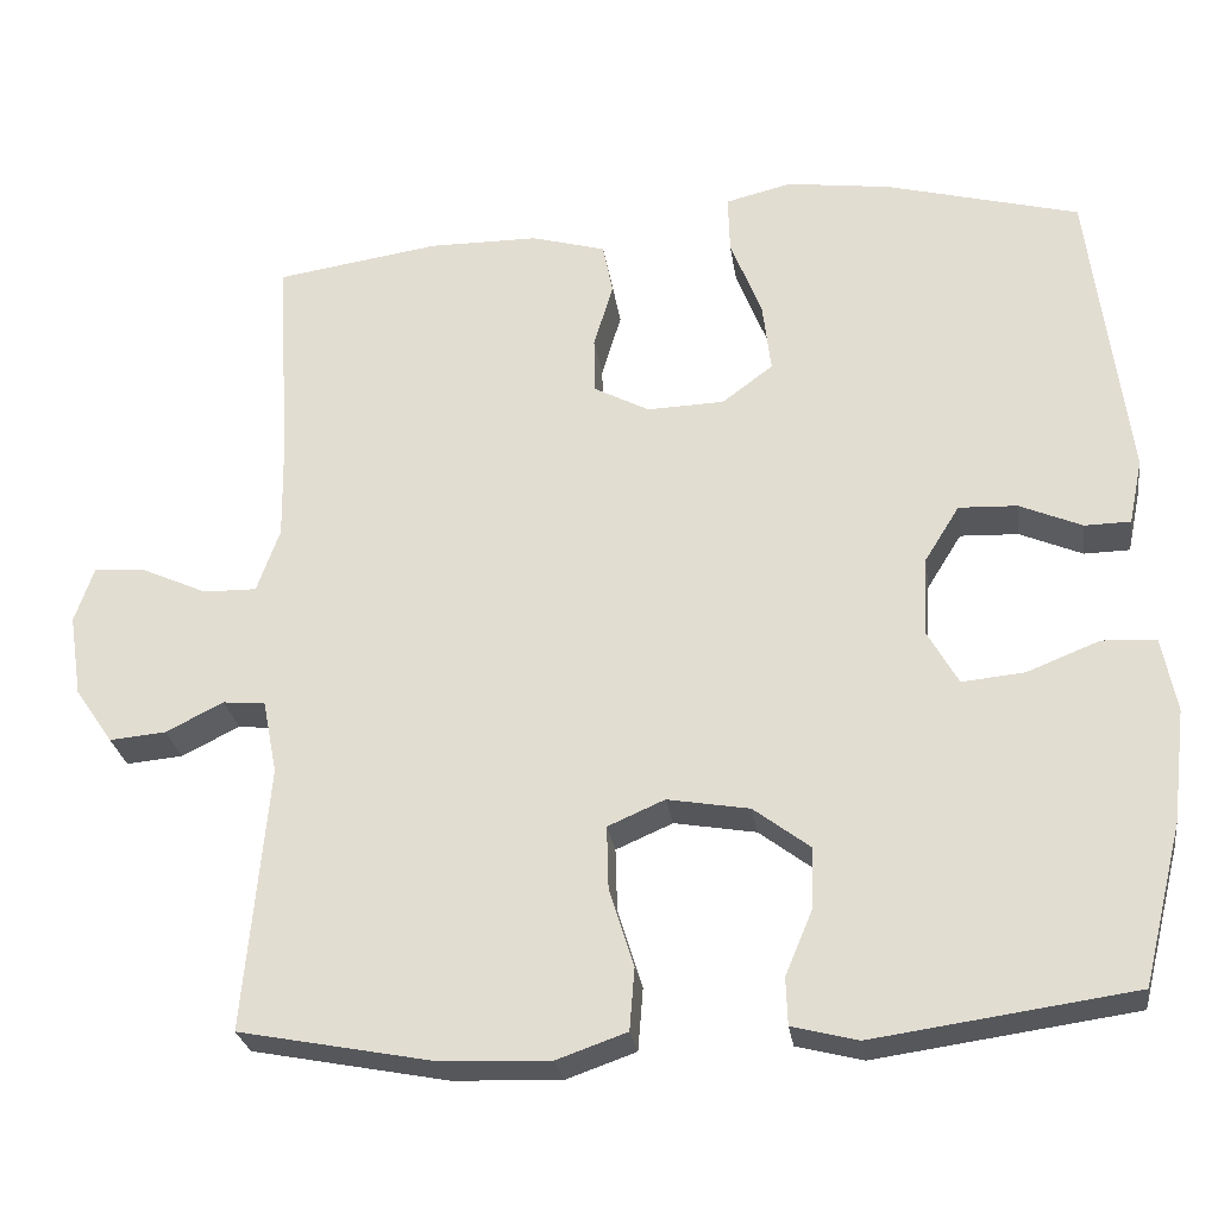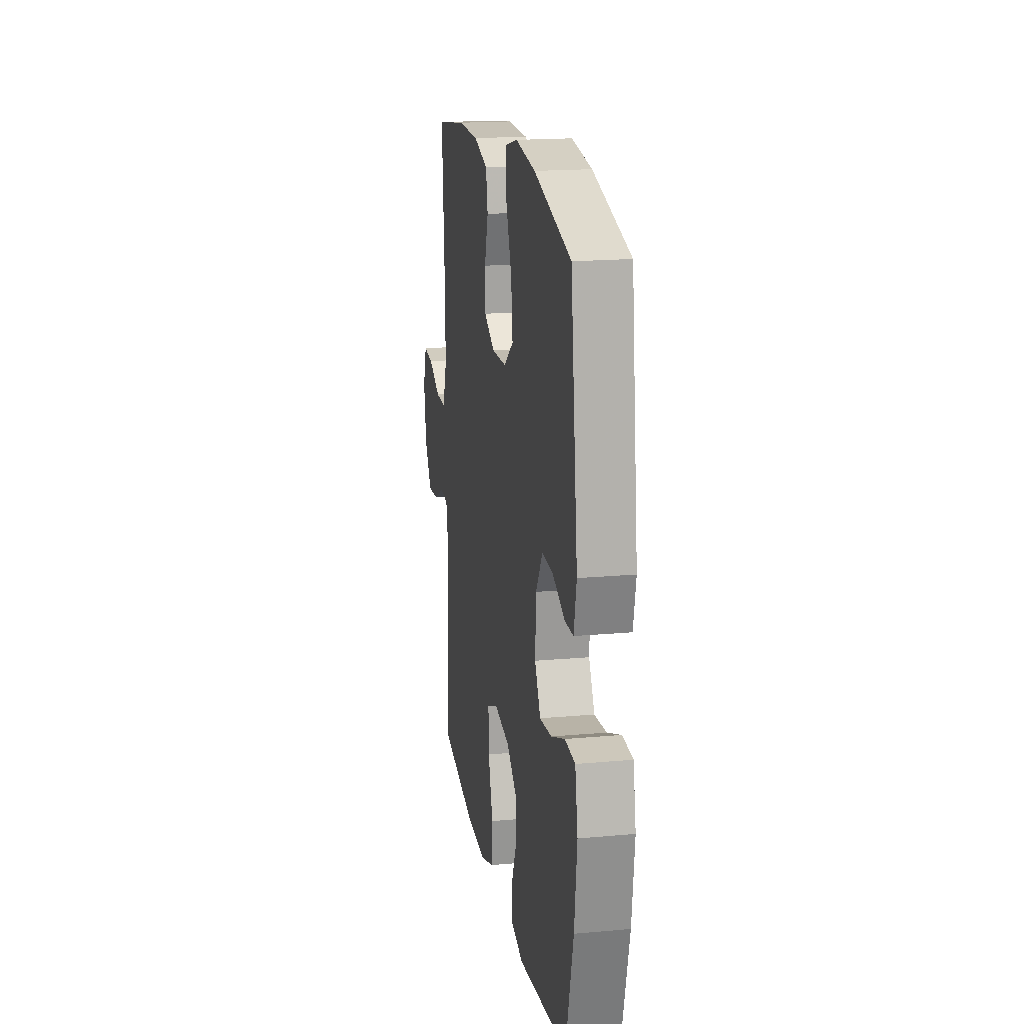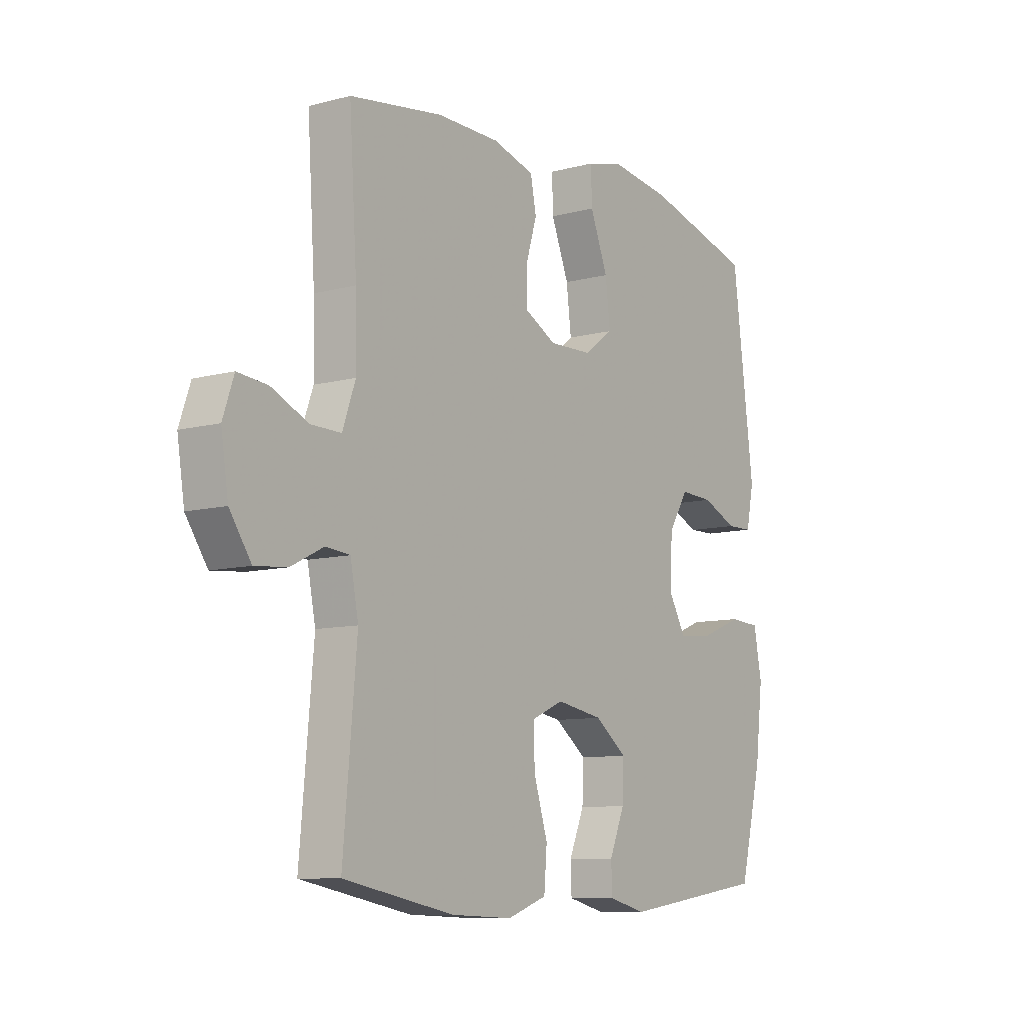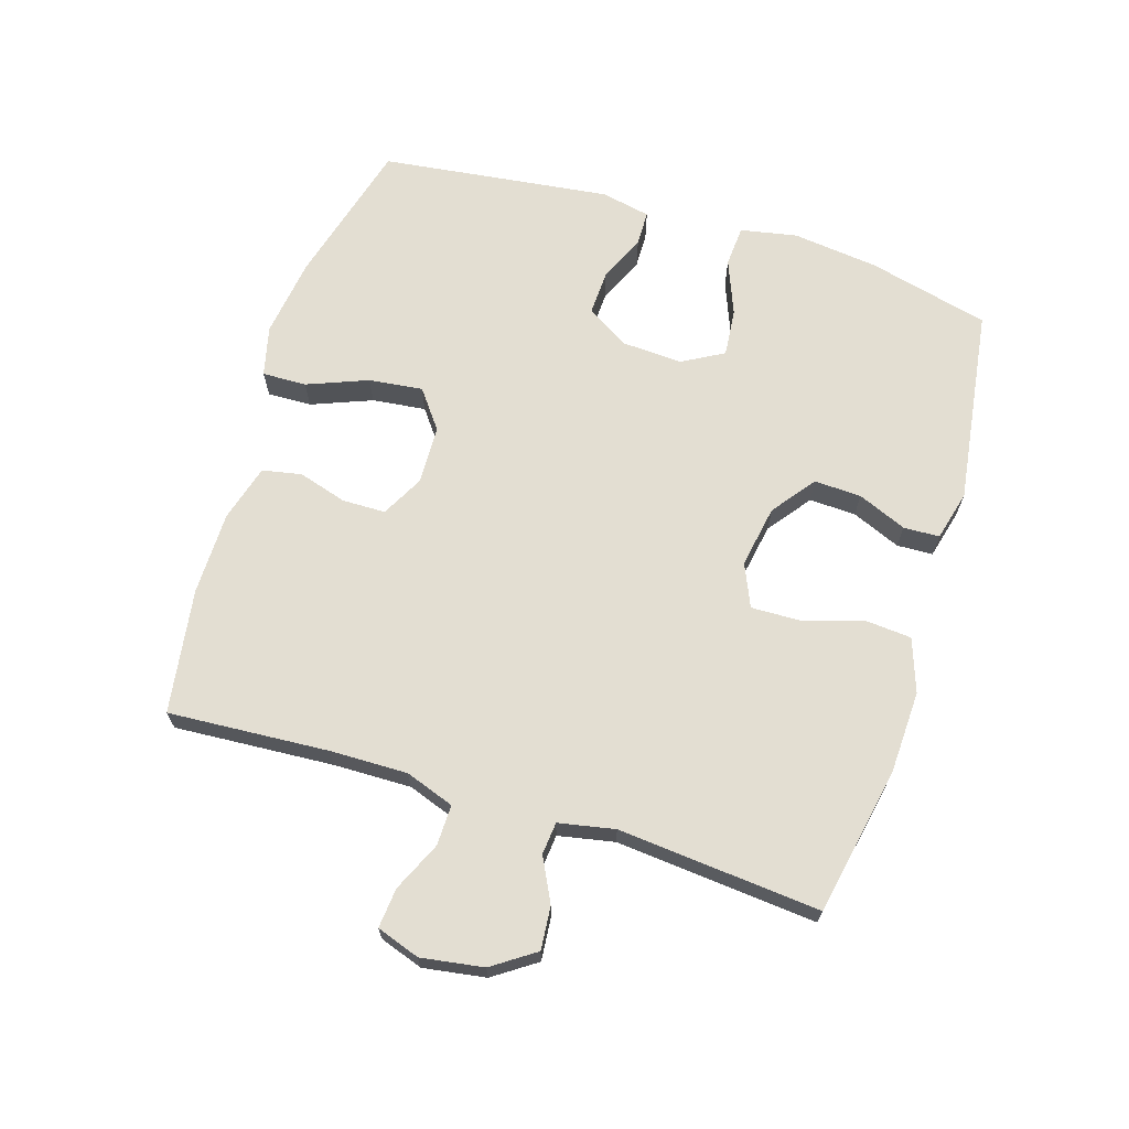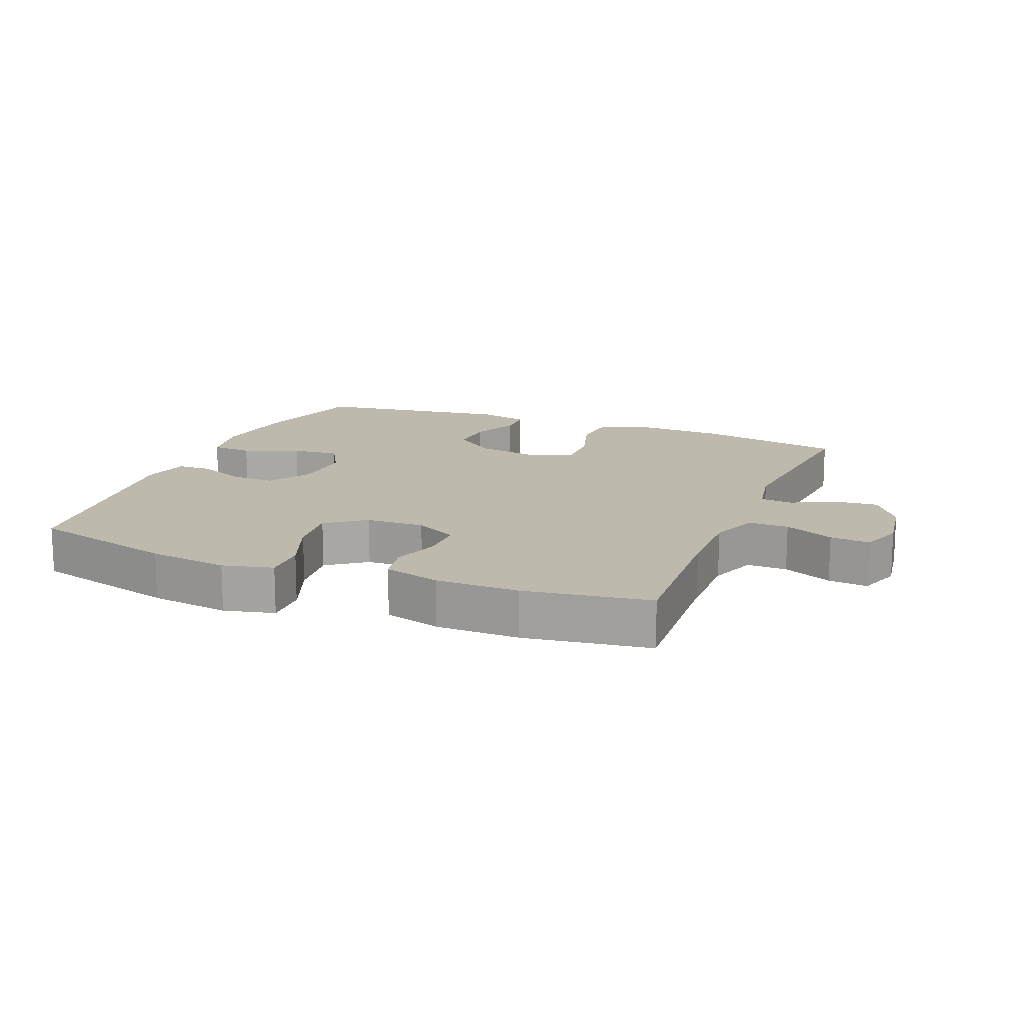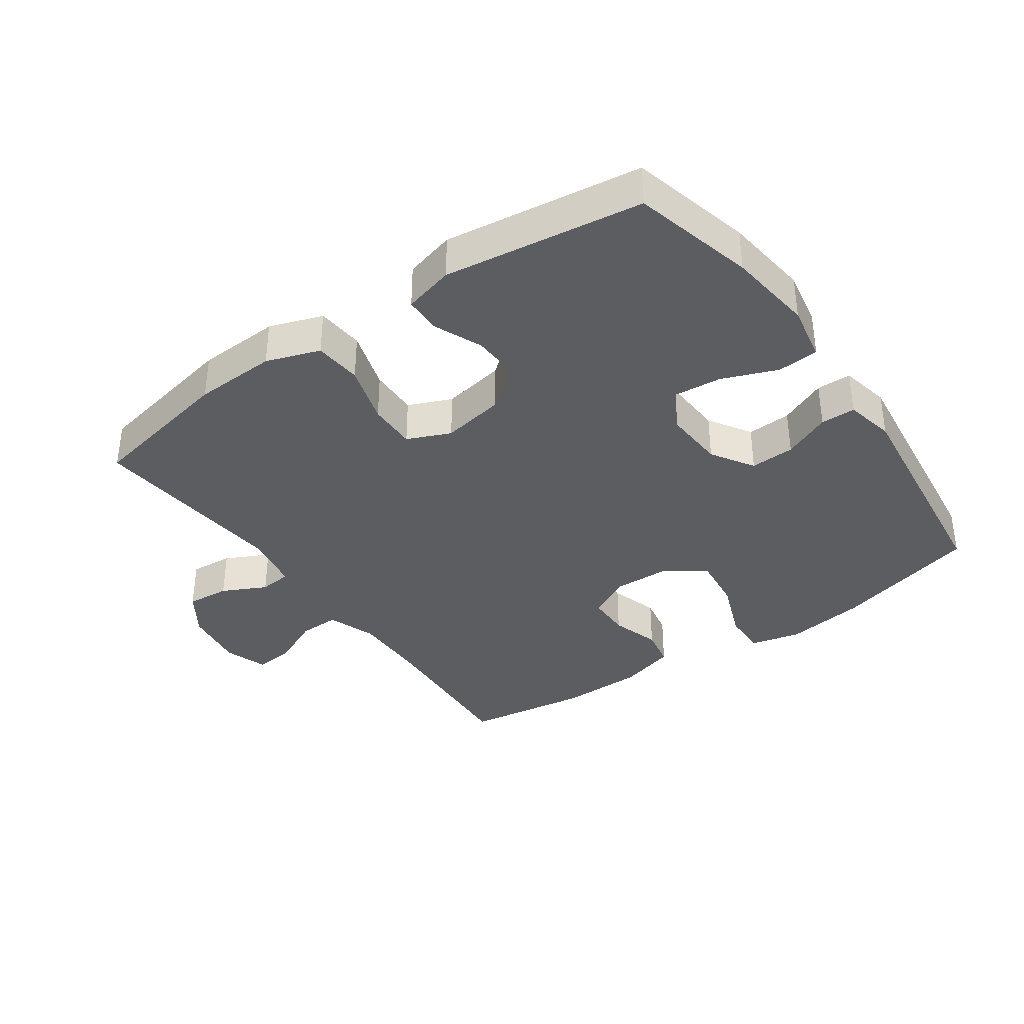
<metadata>
{"format":"obj","ext":"obj","renderer":"f3d","projection":"perspective","resolution":1024,"background":"white","views":[{"elev":-27.0,"azim":-171.8,"up":"+Z"},{"elev":18.3,"azim":-99.9,"up":"+Z"},{"elev":-9.4,"azim":125.0,"up":"+Z"},{"elev":67.5,"azim":107.3,"up":"+Y"},{"elev":15.0,"azim":22.1,"up":"+Y"},{"elev":-36.6,"azim":-144.7,"up":"+Y"}]}
</metadata>
<code>
v 0.5 0.07 -0.5
v 0.269 0.07 -0.545
v 0.141 0.07 -0.55
v 0.058 0.07 -0.521
v 0.052 0.07 -0.447
v 0.081 0.07 -0.354
v 0.083 0.07 -0.279
v 0.016 0.07 -0.25
v -0.081 0.07 -0.267
v -0.148 0.07 -0.318
v -0.145 0.07 -0.391
v -0.113 0.07 -0.467
v -0.115 0.07 -0.523
v -0.193 0.07 -0.543
v -0.5 0.07 -0.5
v -0.547 0.07 -0.311
v -0.563 0.07 -0.177
v -0.546 0.07 -0.089
v -0.482 0.07 -0.085
v -0.396 0.07 -0.119
v -0.322 0.07 -0.126
v -0.286 0.07 -0.062
v -0.291 0.07 0.033
v -0.332 0.07 0.099
v -0.401 0.07 0.096
v -0.475 0.07 0.064
v -0.529 0.07 0.065
v -0.545 0.07 0.142
v -0.5 0.07 0.5
v -0.272 0.07 0.561
v -0.148 0.07 0.578
v -0.07 0.07 0.559
v -0.072 0.07 0.49
v -0.109 0.07 0.396
v -0.119 0.07 0.312
v -0.059 0.07 0.267
v 0.032 0.07 0.264
v 0.098 0.07 0.299
v 0.099 0.07 0.366
v 0.076 0.07 0.442
v 0.088 0.07 0.503
v 0.176 0.07 0.528
v 0.306 0.07 0.529
v 0.5 0.07 0.5
v 0.484 0.07 0.251
v 0.482 0.07 0.13
v 0.509 0.07 0.054
v 0.572 0.07 0.055
v 0.649 0.07 0.09
v 0.711 0.07 0.096
v 0.734 0.07 0.029
v 0.719 0.07 -0.068
v 0.674 0.07 -0.134
v 0.607 0.07 -0.128
v 0.539 0.07 -0.094
v 0.489 0.07 -0.099
v 0.472 0.07 -0.186
v 0.5 0 -0.5
v 0.269 0 -0.545
v 0.141 0 -0.55
v 0.058 0 -0.521
v 0.052 0 -0.447
v 0.081 0 -0.354
v 0.083 0 -0.279
v 0.016 0 -0.25
v -0.081 0 -0.267
v -0.148 0 -0.318
v -0.145 0 -0.391
v -0.113 0 -0.467
v -0.115 0 -0.523
v -0.193 0 -0.543
v -0.5 0 -0.5
v -0.547 0 -0.311
v -0.563 0 -0.177
v -0.546 0 -0.089
v -0.482 0 -0.085
v -0.396 0 -0.119
v -0.322 0 -0.126
v -0.286 0 -0.062
v -0.291 0 0.033
v -0.332 0 0.099
v -0.401 0 0.096
v -0.475 0 0.064
v -0.529 0 0.065
v -0.545 0 0.142
v -0.5 0 0.5
v -0.272 0 0.561
v -0.148 0 0.578
v -0.07 0 0.559
v -0.072 0 0.49
v -0.109 0 0.396
v -0.119 0 0.312
v -0.059 0 0.267
v 0.032 0 0.264
v 0.098 0 0.299
v 0.099 0 0.366
v 0.076 0 0.442
v 0.088 0 0.503
v 0.176 0 0.528
v 0.306 0 0.529
v 0.5 0 0.5
v 0.484 0 0.251
v 0.482 0 0.13
v 0.509 0 0.054
v 0.572 0 0.055
v 0.649 0 0.09
v 0.711 0 0.096
v 0.734 0 0.029
v 0.719 0 -0.068
v 0.674 0 -0.134
v 0.607 0 -0.128
v 0.539 0 -0.094
v 0.489 0 -0.099
v 0.472 0 -0.186
f 52 53 54 55
f 52 55 56
f 51 52 56
f 48 49 50 51
f 47 48 51 56
f 46 47 56 57
f 42 43 44 45
f 42 45 46 57
f 39 40 41 42
f 38 39 42 57
f 31 32 33 34
f 31 34 35
f 30 31 35
f 29 30 35
f 28 29 35 36
f 25 26 27 28
f 24 25 28 36
f 17 18 19 20
f 17 20 21
f 16 17 21
f 15 16 21
f 14 15 21 22
f 11 12 13 14
f 10 11 14 22
f 3 4 5 6
f 3 6 7
f 2 3 7
f 1 2 7
f 37 38 57 1
f 23 24 36 37
f 9 10 22 23
f 8 9 23 37
f 7 8 37
f 1 7 37
f 112 111 110 109
f 113 112 109
f 113 109 108
f 108 107 106 105
f 113 108 105 104
f 114 113 104 103
f 102 101 100 99
f 114 103 102 99
f 99 98 97 96
f 114 99 96 95
f 91 90 89 88
f 92 91 88
f 92 88 87
f 92 87 86
f 93 92 86 85
f 85 84 83 82
f 93 85 82 81
f 77 76 75 74
f 78 77 74
f 78 74 73
f 78 73 72
f 79 78 72 71
f 71 70 69 68
f 79 71 68 67
f 63 62 61 60
f 64 63 60
f 64 60 59
f 64 59 58
f 58 114 95 94
f 94 93 81 80
f 80 79 67 66
f 94 80 66 65
f 94 65 64
f 94 64 58
f 1 58 59 2
f 2 59 60 3
f 3 60 61 4
f 4 61 62 5
f 5 62 63 6
f 6 63 64 7
f 7 64 65 8
f 8 65 66 9
f 9 66 67 10
f 10 67 68 11
f 11 68 69 12
f 12 69 70 13
f 13 70 71 14
f 14 71 72 15
f 15 72 73 16
f 16 73 74 17
f 17 74 75 18
f 18 75 76 19
f 19 76 77 20
f 20 77 78 21
f 21 78 79 22
f 22 79 80 23
f 23 80 81 24
f 24 81 82 25
f 25 82 83 26
f 26 83 84 27
f 27 84 85 28
f 28 85 86 29
f 29 86 87 30
f 30 87 88 31
f 31 88 89 32
f 32 89 90 33
f 33 90 91 34
f 34 91 92 35
f 35 92 93 36
f 36 93 94 37
f 37 94 95 38
f 38 95 96 39
f 39 96 97 40
f 40 97 98 41
f 41 98 99 42
f 42 99 100 43
f 43 100 101 44
f 44 101 102 45
f 45 102 103 46
f 46 103 104 47
f 47 104 105 48
f 48 105 106 49
f 49 106 107 50
f 50 107 108 51
f 51 108 109 52
f 52 109 110 53
f 53 110 111 54
f 54 111 112 55
f 55 112 113 56
f 56 113 114 57
f 57 114 58 1

</code>
